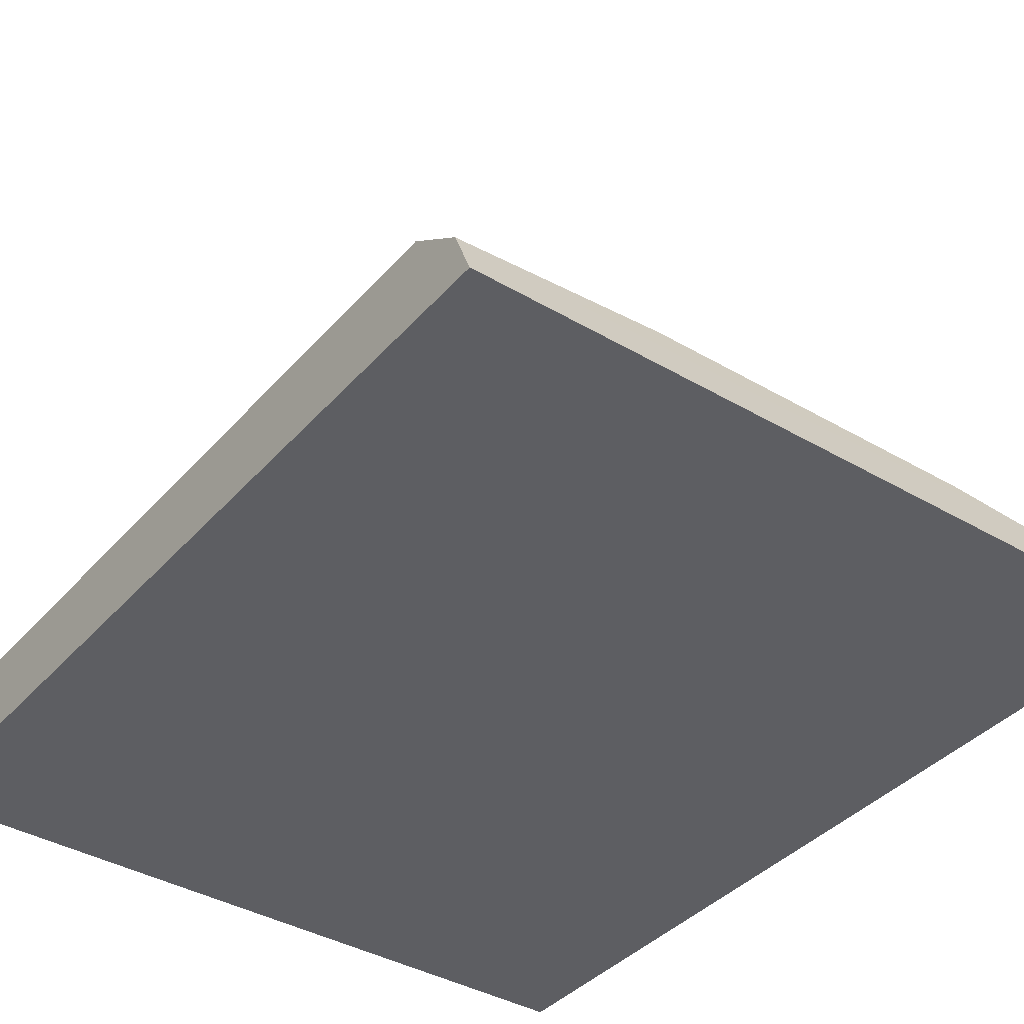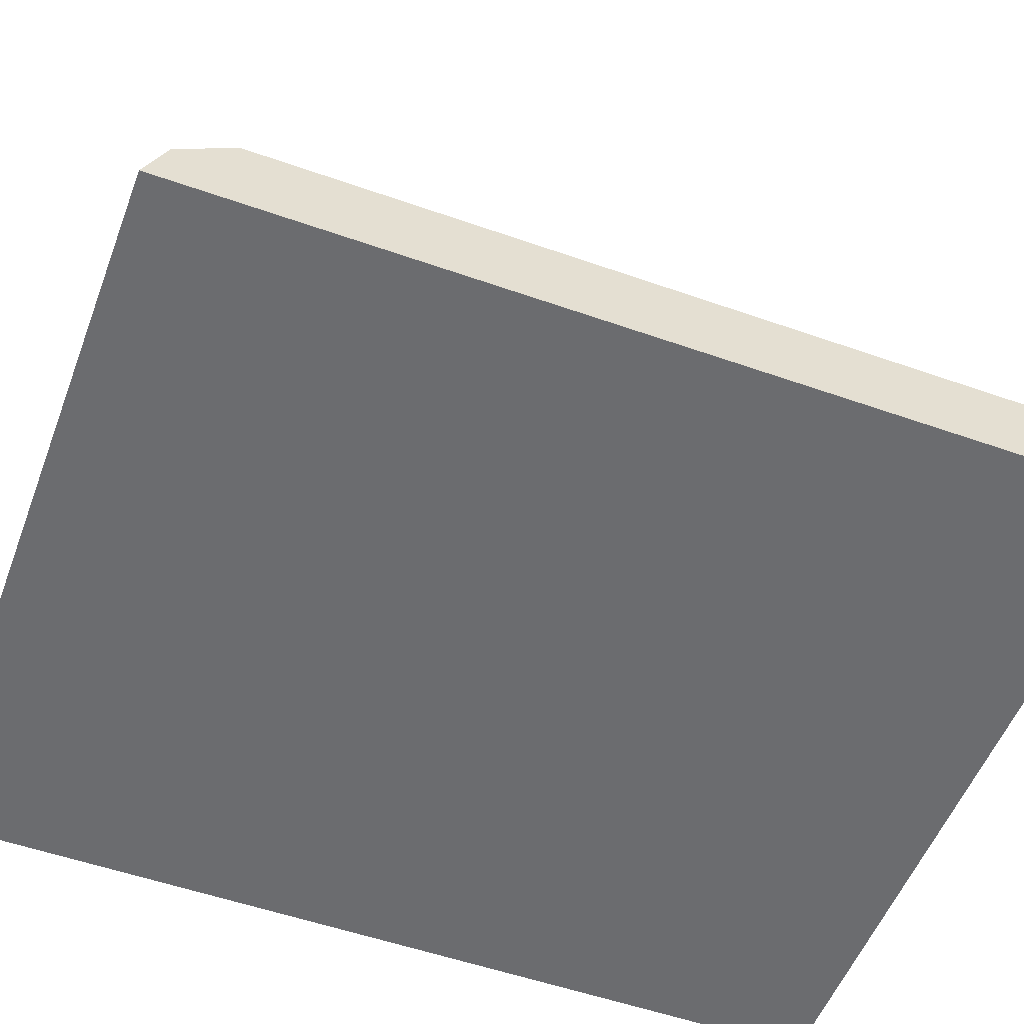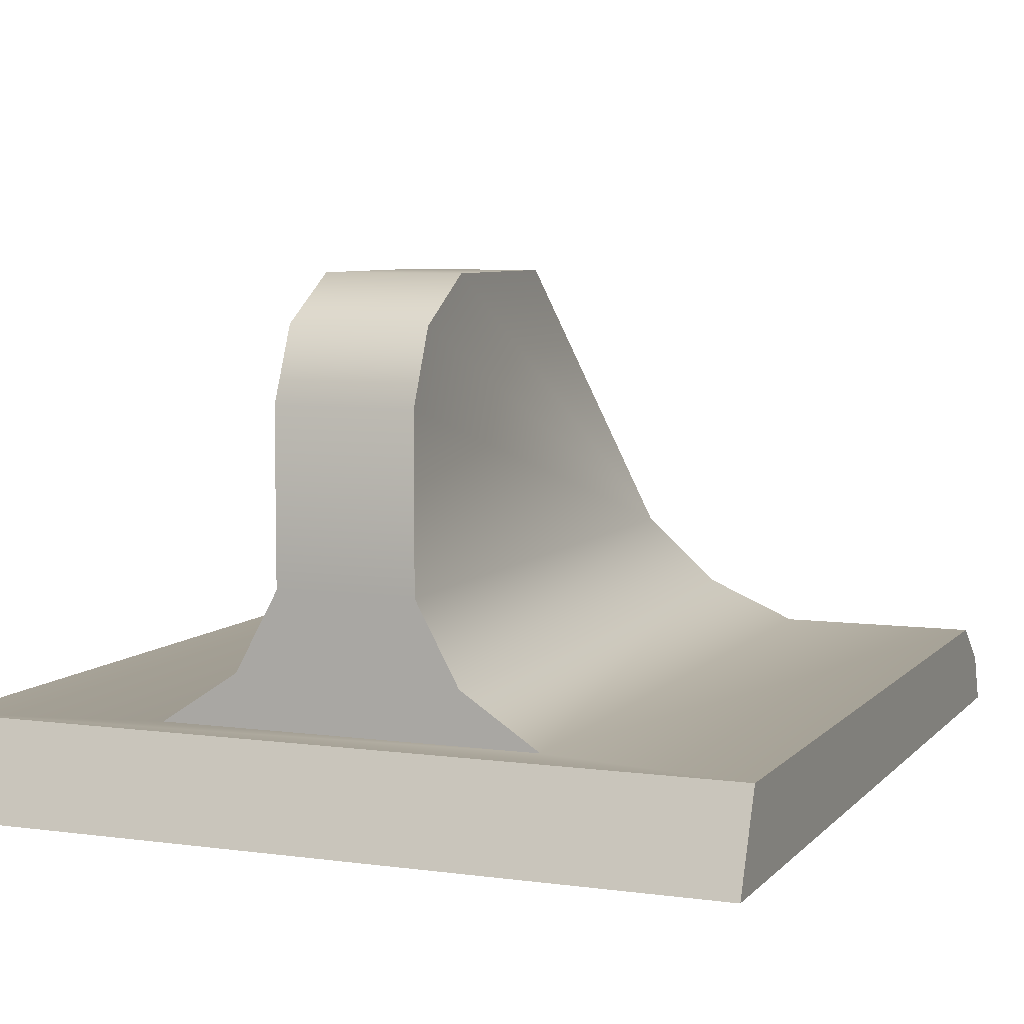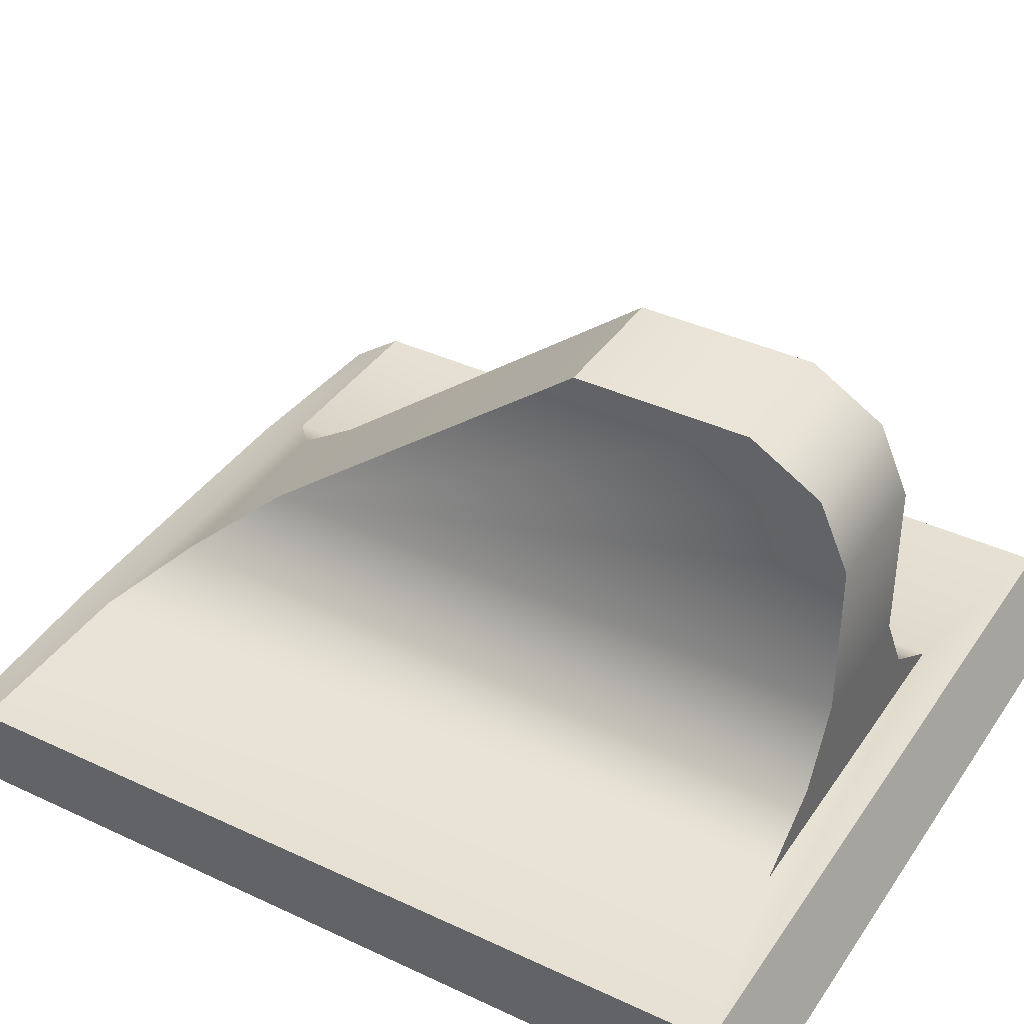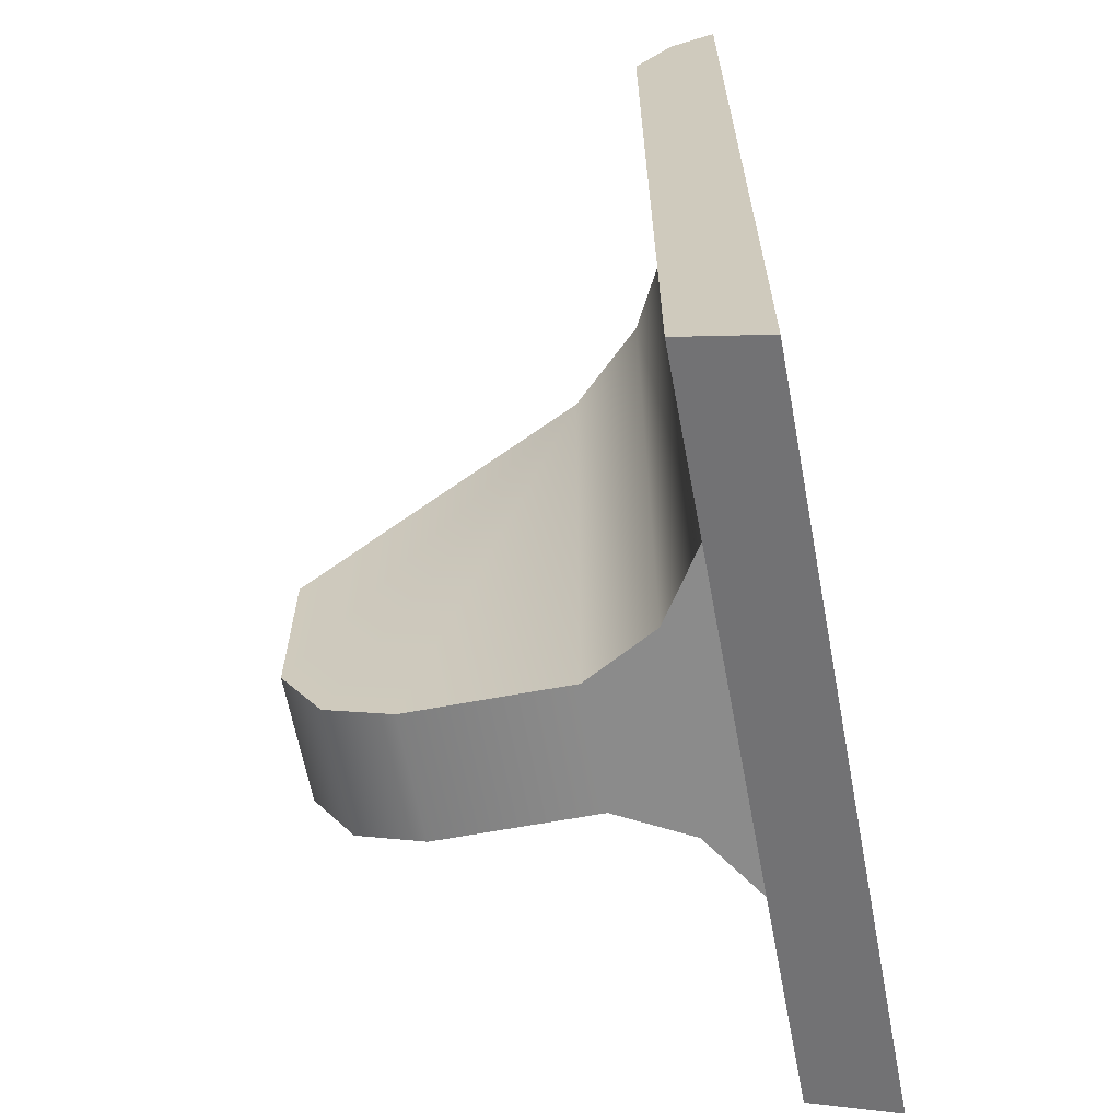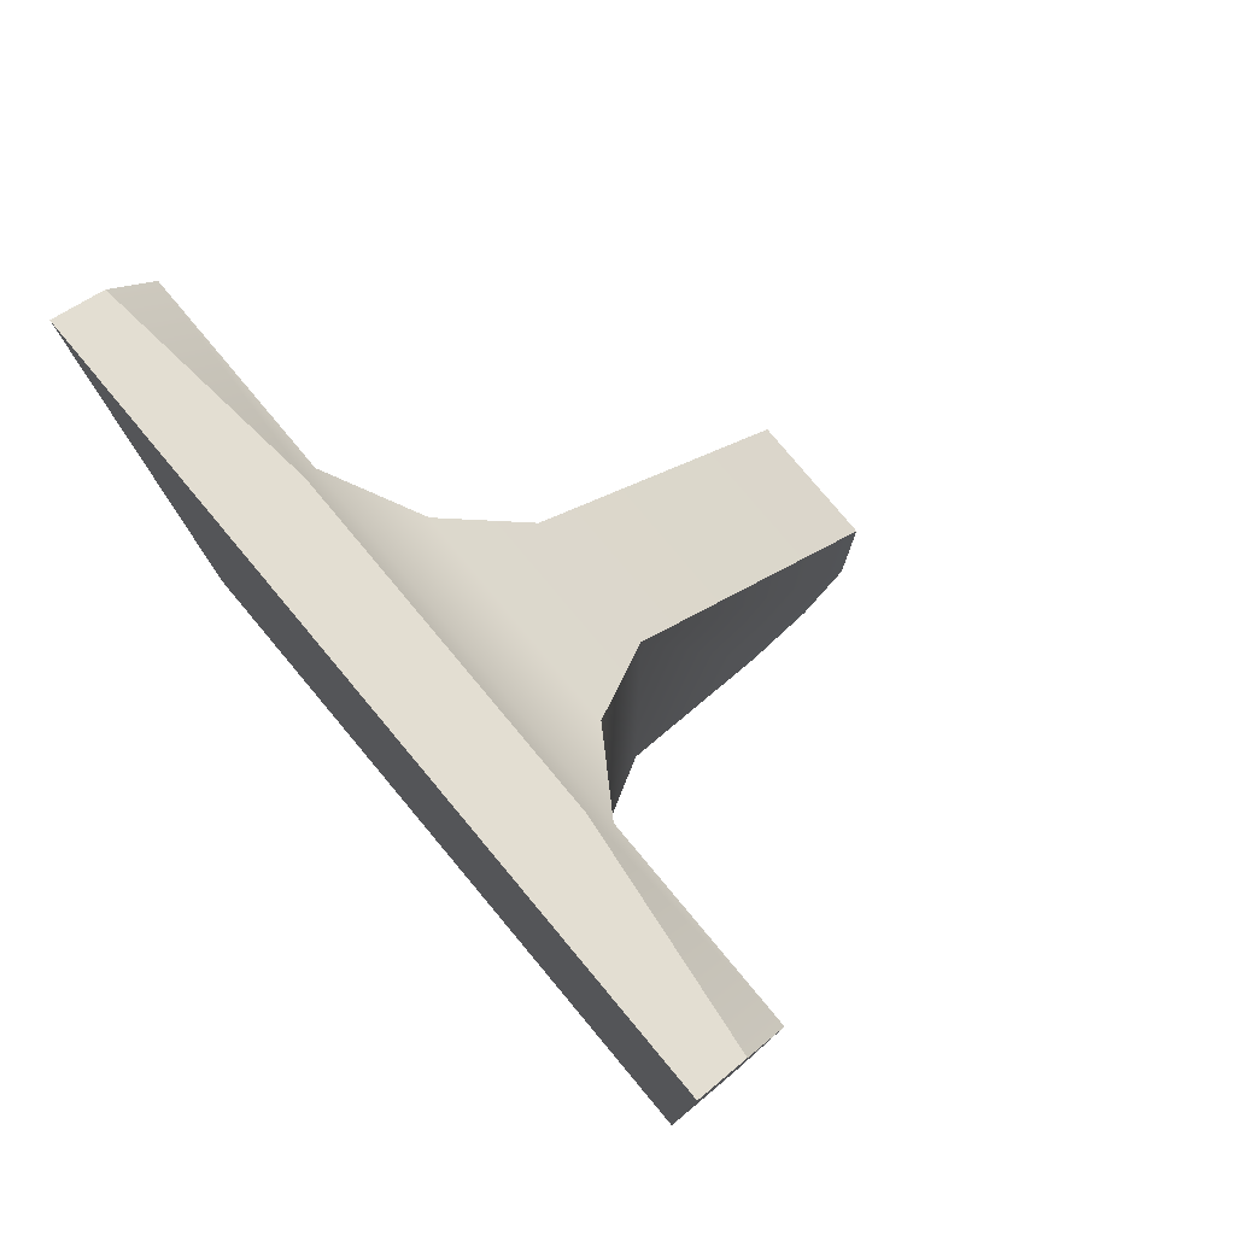
<metadata>
{"format":"obj","ext":"obj","renderer":"f3d","projection":"perspective","resolution":1024,"background":"white","views":[{"elev":-38.8,"azim":143.6,"up":"+Z"},{"elev":-53.7,"azim":-110.6,"up":"+Z"},{"elev":6.6,"azim":22.0,"up":"+Z"},{"elev":38.7,"azim":-59.5,"up":"+Z"},{"elev":-63.9,"azim":100.7,"up":"+Y"},{"elev":78.4,"azim":-129.9,"up":"+Y"}]}
</metadata>
<code>
g sight_front_aps_molot_aps_std_LOD0
v -0.002607 0.006127 0.0007828
v -0.002607 -0.004871 0.000782
v -0.005445 0.006121 0.0007828
v -0.001548 0.005291 0.001483
v -0.001548 -0.004871 0.001483
v -0.0009642 0.004015 0.002565
v -0.0009646 -0.004872 0.002565
v -0.005446 -0.005445 0.0007813
v -0.0009646 -0.004872 0.004871
v -0.0009646 -0.004437 0.005854
v -0.0009642 -0.003405 0.006472
v -0.0009642 -0.0008667 0.006472
v -0.005445 0.007198 -0.0004762
v -0.005445 0.006906 0.0002154
v -0.005446 -0.005975 -0.0004814
v -0.005446 -0.005445 0.0007813
v -0.005445 0.006121 0.0007828
v 0.002362 0.00675 0.0005783
v 0.005395 0.006906 0.0002154
v 0.005396 0.006121 0.0007828
v 0.002557 0.006127 0.0007828
v -0.002607 0.006127 0.0007828
v -0.002411 0.00675 0.0005783
v -0.005445 0.006121 0.0007828
v -0.005445 0.006906 0.0002154
v -0.001548 0.005291 0.001483
v 0.001499 0.005291 0.001483
v 0.0009147 0.004015 0.002565
v -0.0009642 0.004015 0.002565
v -0.0009642 -0.0008667 0.006472
v 0.0009146 -0.0008667 0.006472
v 0.002557 0.006127 0.0007828
v 0.005396 0.006121 0.0007828
v 0.002557 -0.004871 0.000782
v 0.001499 0.005291 0.001483
v 0.001499 -0.004871 0.001483
v 0.0009147 0.004015 0.002565
v 0.000915 -0.004872 0.002565
v 0.005396 -0.005445 0.0007813
v 0.000915 -0.004872 0.004871
v 0.000915 -0.004437 0.005854
v 0.0009146 -0.003405 0.006472
v 0.0009146 -0.0008667 0.006472
v 0.005395 0.007198 -0.0004762
v 0.005396 -0.005975 -0.0004814
v 0.005395 0.006906 0.0002154
v 0.005396 -0.005445 0.0007813
v 0.005396 0.006121 0.0007828
v 0.000915 -0.004437 0.005854
v 0.000915 -0.004872 0.004871
v -0.0009646 -0.004872 0.004871
v -0.0009646 -0.004437 0.005854
v 0.0009146 -0.003405 0.006472
v -0.0009642 -0.003405 0.006472
v -0.0009642 -0.0008667 0.006472
v 0.0009146 -0.0008667 0.006472
v 0.000915 -0.004872 0.002565
v -0.0009646 -0.004872 0.002565
v -0.001548 -0.004871 0.001483
v 0.001499 -0.004871 0.001483
v -0.002607 -0.004871 0.000782
v 0.002557 -0.004871 0.000782
v -0.005446 -0.005975 -0.0004814
v 0.005396 -0.005975 -0.0004814
v 0.005395 0.007198 -0.0004762
v -0.005445 0.007198 -0.0004762
v -0.005445 0.007198 -0.0004762
v 0.005395 0.007198 -0.0004762
v -0.002411 0.00675 0.0005783
v -0.005445 0.006906 0.0002154
v 0.002362 0.00675 0.0005783
v 0.005395 0.006906 0.0002154
v 0.005396 -0.005445 0.0007813
v 0.005396 -0.005975 -0.0004814
v -0.005446 -0.005975 -0.0004814
v -0.005446 -0.005445 0.0007813
v -0.005446 -0.005445 0.0007813
v -0.002607 -0.004871 0.000782
v 0.002557 -0.004871 0.000782
v 0.005396 -0.005445 0.0007813
g sight_front_aps_molot_aps_std_LOD0_0
f 3 2 1
f 4 1 2
f 5 4 2
f 6 4 5
f 7 6 5
f 3 8 2
f 9 6 7
f 9 10 6
f 10 11 6
f 11 12 6
f 15 14 13
f 15 16 14
f 16 17 14
f 20 19 18
f 21 20 18
f 21 18 22
f 18 23 22
f 22 23 24
f 23 25 24
f 22 26 21
f 26 27 21
f 27 26 28
f 26 29 28
f 28 29 30
f 31 28 30
f 34 33 32
f 32 35 34
f 35 36 34
f 35 37 36
f 37 38 36
f 39 33 34
f 37 40 38
f 41 40 37
f 42 41 37
f 43 42 37
f 46 45 44
f 47 45 46
f 48 47 46
f 51 50 49
f 52 51 49
f 49 53 52
f 53 54 52
f 54 53 55
f 53 56 55
f 50 51 57
f 51 58 57
f 58 59 57
f 59 60 57
f 60 59 61
f 62 60 61
f 65 64 63
f 66 65 63
f 69 68 67
f 70 69 67
f 71 68 69
f 72 68 71
f 75 74 73
f 76 75 73
f 79 78 77
f 80 79 77

</code>
